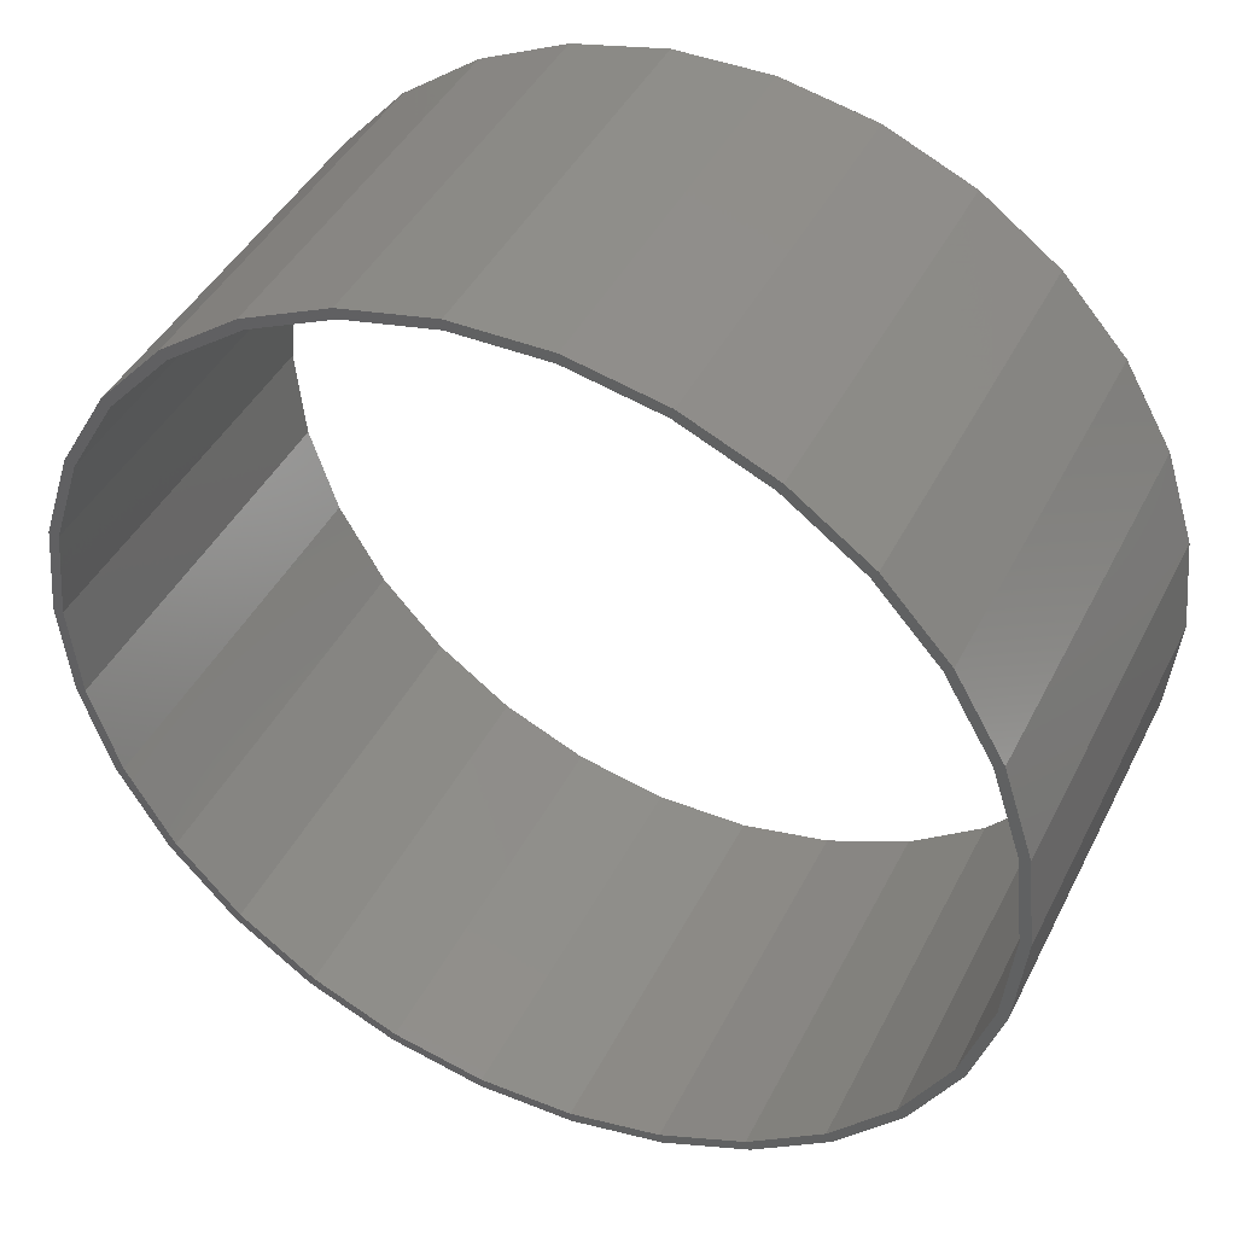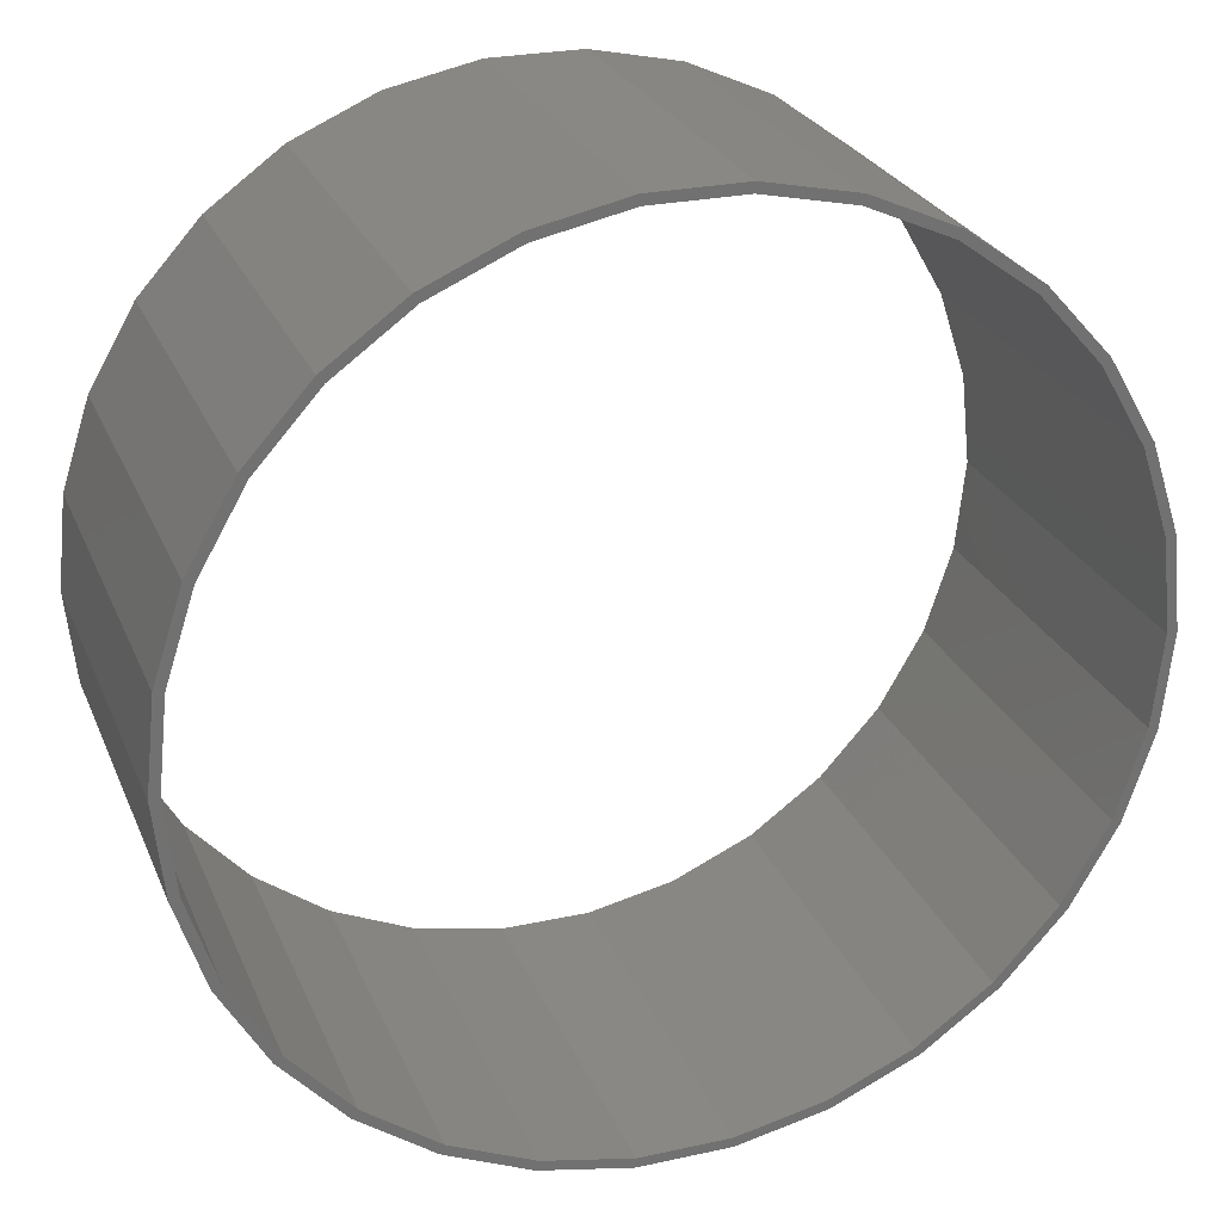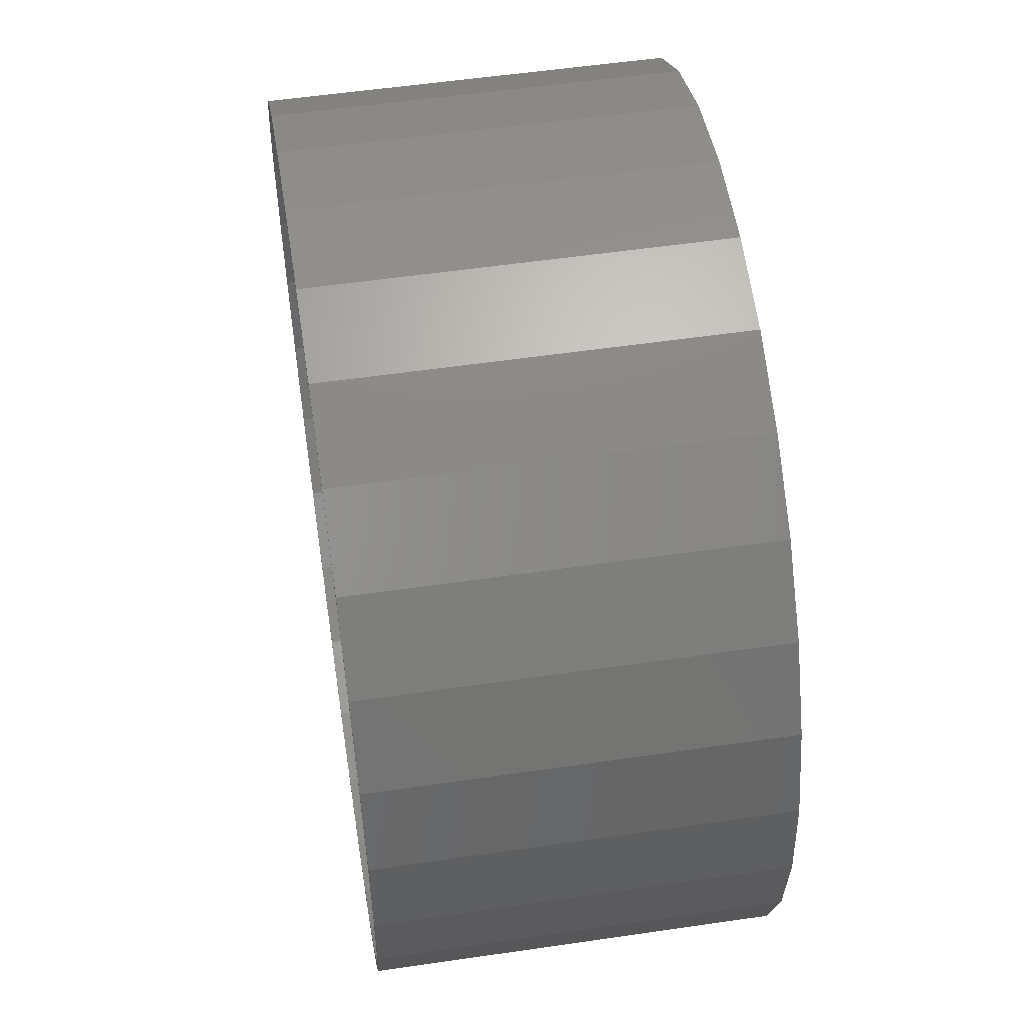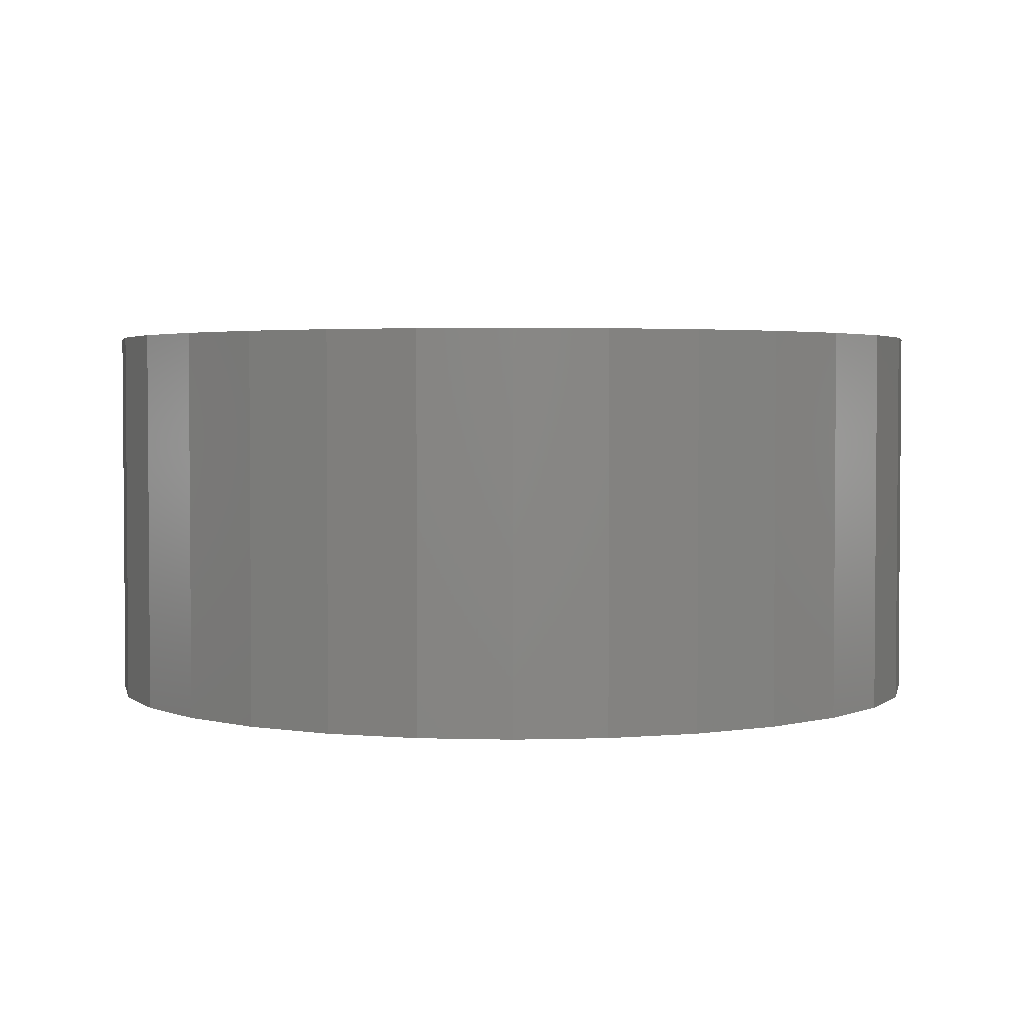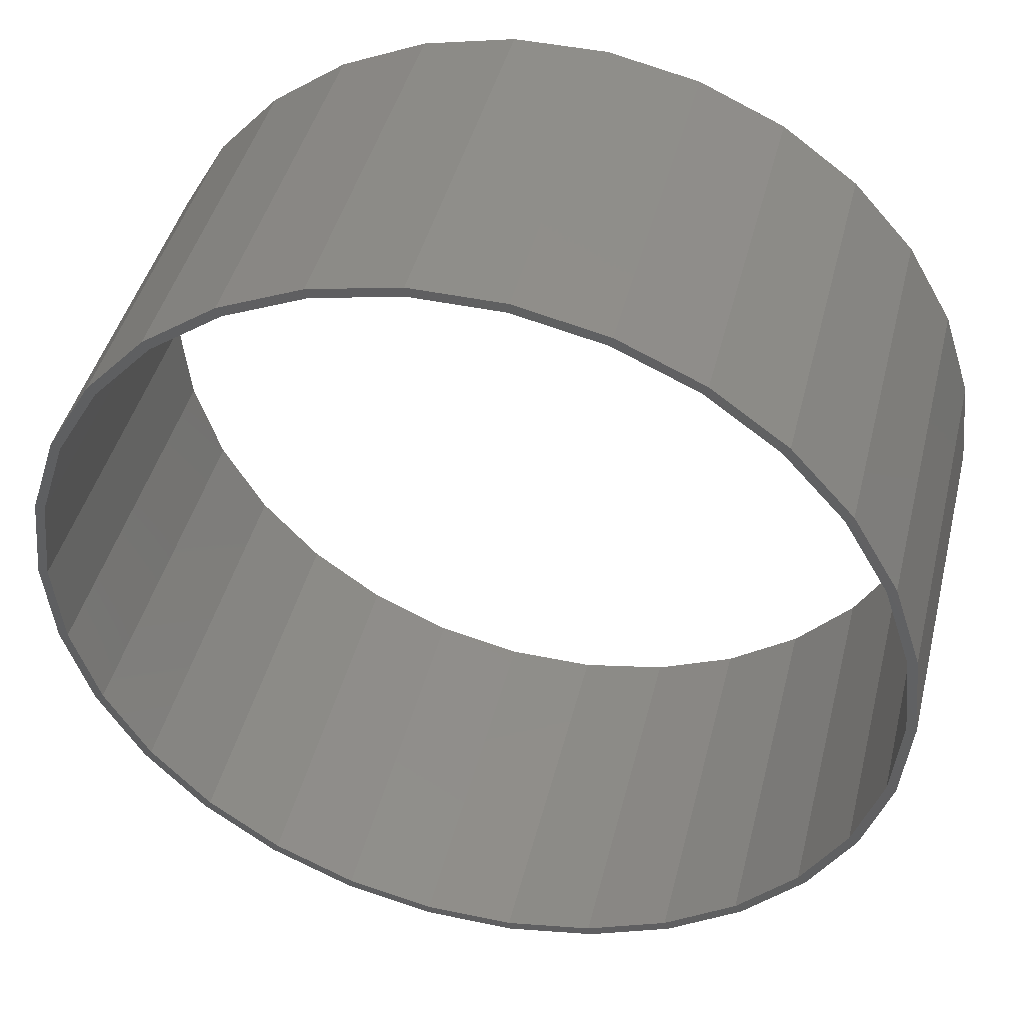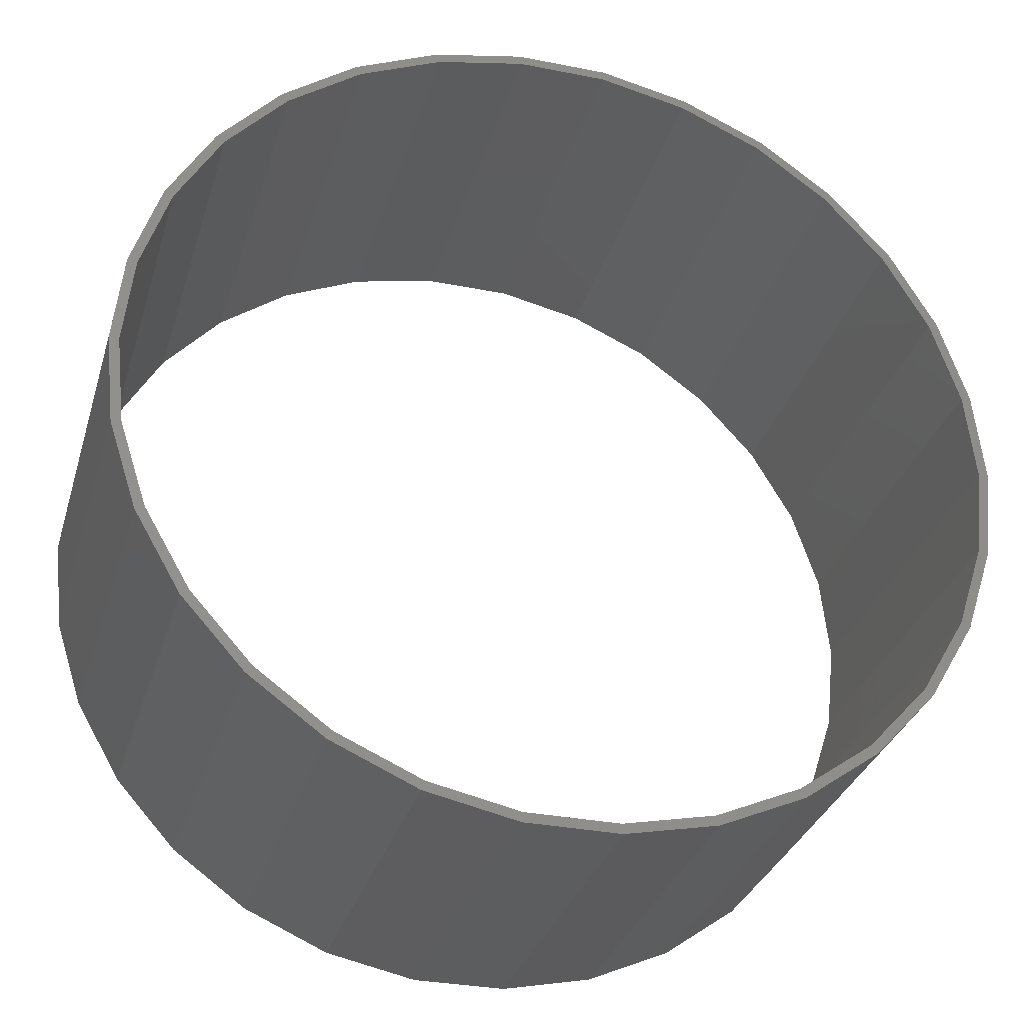
<metadata>
{"format":"stl","ext":"stl","renderer":"f3d","projection":"perspective","resolution":1024,"background":"white","views":[{"elev":43.1,"azim":25.3,"up":"+Y"},{"elev":26.0,"azim":160.8,"up":"+Y"},{"elev":54.6,"azim":-98.8,"up":"+Y"},{"elev":2.8,"azim":65.9,"up":"+Z"},{"elev":44.0,"azim":-166.1,"up":"+Y"},{"elev":-31.6,"azim":164.3,"up":"+Y"}]}
</metadata>
<code>
# stl→obj: 120 verts, 240 faces
v 41.11 58.3 40
v 36.41 66.45 0
v 36.41 66.45 40
v 41.11 58.3 0
v -44.02 49.36 0
v -41.11 58.3 40
v -41.11 58.3 0
v -44.02 49.36 40
v 30.11 73.44 0
v 30.11 73.44 40
v 13.91 82.8 0
v 4.704 84.75 40
v 13.91 82.8 40
v 4.704 84.75 0
v 22.5 78.97 0
v 22.5 78.97 40
v -13.91 82.8 0
v -22.5 78.97 40
v -13.91 82.8 40
v -22.5 78.97 0
v -36.41 66.45 40
v -36.41 66.45 0
v -30.11 73.44 40
v -30.11 73.44 0
v 44.02 30.64 40
v 45 40 0
v 45 40 40
v 44.02 30.64 0
v -4.704 84.75 40
v -4.704 84.75 0
v -45 40 0
v -45 40 40
v 44.02 49.36 0
v 44.02 49.36 40
v 41.11 21.7 40
v 41.11 21.7 0
v -30.11 6.558 0
v -22.5 1.029 40
v -30.11 6.558 40
v -22.5 1.029 0
v -36.41 13.55 0
v -41.11 21.7 40
v -41.11 21.7 0
v -36.41 13.55 40
v 22.5 1.029 0
v 30.11 6.558 40
v 22.5 1.029 40
v 30.11 6.558 0
v 44 40 40
v 43.04 49.15 40
v 40.2 57.9 40
v 35.6 65.86 40
v 29.44 72.7 40
v 22 78.11 40
v 13.6 81.85 40
v 4.599 83.76 40
v -4.599 83.76 40
v -13.6 81.85 40
v -22 78.11 40
v -29.44 72.7 40
v -35.6 65.86 40
v -40.2 57.9 40
v -43.04 49.15 40
v -44 40 40
v 43.04 30.85 40
v 40.2 22.1 40
v 36.41 13.55 40
v 35.6 14.14 40
v 29.44 7.302 40
v 22 1.895 40
v 13.91 -2.798 40
v 13.6 -1.846 40
v 4.704 -4.753 40
v 4.599 -3.759 40
v -4.599 -3.759 40
v -4.704 -4.753 40
v -13.6 -1.846 40
v -13.91 -2.798 40
v -22 1.895 40
v -29.44 7.302 40
v -35.6 14.14 40
v -40.2 22.1 40
v -43.04 30.85 40
v -44.02 30.64 40
v 36.41 13.55 0
v -44.02 30.64 0
v 4.704 -4.753 0
v 13.91 -2.798 0
v -13.91 -2.798 0
v -4.704 -4.753 0
v 44 40 0
v 43.04 30.85 0
v 40.2 22.1 0
v 35.6 14.14 0
v 29.44 7.302 0
v 22 1.895 0
v 13.6 -1.846 0
v 4.599 -3.759 0
v -4.599 -3.759 0
v -13.6 -1.846 0
v -22 1.895 0
v -29.44 7.302 0
v -35.6 14.14 0
v -40.2 22.1 0
v -43.04 30.85 0
v -44 40 0
v 43.04 49.15 0
v 40.2 57.9 0
v 35.6 65.86 0
v 29.44 72.7 0
v 22 78.11 0
v 13.6 81.85 0
v 4.599 83.76 0
v -4.599 83.76 0
v -13.6 81.85 0
v -22 78.11 0
v -29.44 72.7 0
v -35.6 65.86 0
v -40.2 57.9 0
v -43.04 49.15 0
f 1 2 3
f 2 1 4
f 5 6 7
f 6 5 8
f 3 9 10
f 9 3 2
f 11 12 13
f 12 11 14
f 15 13 16
f 13 15 11
f 17 18 19
f 18 17 20
f 7 21 22
f 21 7 6
f 20 23 18
f 23 20 24
f 25 26 27
f 26 25 28
f 14 29 12
f 29 14 30
f 9 16 10
f 16 9 15
f 31 8 5
f 8 31 32
f 22 23 24
f 23 22 21
f 30 19 29
f 19 30 17
f 27 33 34
f 33 27 26
f 35 28 25
f 28 35 36
f 37 38 39
f 38 37 40
f 41 42 43
f 42 41 44
f 45 46 47
f 46 45 48
f 34 4 1
f 4 34 33
f 49 27 34
f 27 49 25
f 34 50 49
f 1 50 34
f 1 51 50
f 3 51 1
f 3 52 51
f 10 52 3
f 10 53 52
f 16 53 10
f 16 54 53
f 13 54 16
f 13 55 54
f 12 55 13
f 12 56 55
f 12 57 56
f 29 57 12
f 29 58 57
f 19 58 29
f 19 59 58
f 18 59 19
f 18 60 59
f 23 60 18
f 23 61 60
f 21 61 23
f 21 62 61
f 6 62 21
f 6 63 62
f 63 8 64
f 8 63 6
f 65 25 49
f 65 35 25
f 66 35 65
f 66 67 35
f 68 67 66
f 68 46 67
f 69 46 68
f 69 47 46
f 70 47 69
f 70 71 47
f 72 71 70
f 72 73 71
f 74 73 72
f 75 73 74
f 75 76 73
f 77 76 75
f 77 78 76
f 79 78 77
f 79 38 78
f 80 38 79
f 80 39 38
f 81 39 80
f 81 44 39
f 82 44 81
f 82 42 44
f 83 42 82
f 83 84 42
f 64 84 83
f 32 64 8
f 64 32 84
f 67 36 35
f 36 67 85
f 86 32 31
f 32 86 84
f 37 44 41
f 44 37 39
f 87 71 73
f 71 87 88
f 88 47 71
f 47 88 45
f 40 78 38
f 78 40 89
f 90 73 76
f 73 90 87
f 91 26 28
f 26 91 33
f 28 92 91
f 36 92 28
f 36 93 92
f 85 93 36
f 85 94 93
f 48 94 85
f 48 95 94
f 45 95 48
f 45 96 95
f 88 96 45
f 88 97 96
f 87 97 88
f 87 98 97
f 87 99 98
f 90 99 87
f 90 100 99
f 89 100 90
f 89 101 100
f 40 101 89
f 40 102 101
f 37 102 40
f 37 103 102
f 41 103 37
f 41 104 103
f 43 104 41
f 43 105 104
f 105 86 106
f 86 105 43
f 107 33 91
f 107 4 33
f 108 4 107
f 108 2 4
f 109 2 108
f 109 9 2
f 110 9 109
f 110 15 9
f 111 15 110
f 111 11 15
f 112 11 111
f 112 14 11
f 113 14 112
f 114 14 113
f 114 30 14
f 115 30 114
f 115 17 30
f 116 17 115
f 116 20 17
f 117 20 116
f 117 24 20
f 118 24 117
f 118 22 24
f 119 22 118
f 119 7 22
f 120 7 119
f 120 5 7
f 106 5 120
f 31 106 86
f 106 31 5
f 43 84 86
f 84 43 42
f 46 85 67
f 85 46 48
f 89 76 78
f 76 89 90
f 108 52 109
f 52 108 51
f 109 53 110
f 53 109 52
f 113 55 56
f 55 113 112
f 116 58 59
f 58 116 115
f 92 49 91
f 49 92 65
f 107 51 108
f 51 107 50
f 111 53 54
f 53 111 110
f 114 56 57
f 56 114 113
f 112 54 55
f 54 112 111
f 64 120 63
f 120 64 106
f 62 118 61
f 118 62 119
f 117 59 60
f 59 117 116
f 115 57 58
f 57 115 114
f 61 117 60
f 117 61 118
f 91 50 107
f 50 91 49
f 93 65 92
f 65 93 66
f 81 104 82
f 104 81 103
f 95 70 69
f 70 95 96
f 63 119 62
f 119 63 120
f 94 66 93
f 66 94 68
f 98 75 74
f 75 98 99
f 97 74 72
f 74 97 98
f 96 72 70
f 72 96 97
f 99 77 75
f 77 99 100
f 82 105 83
f 105 82 104
f 83 106 64
f 106 83 105
f 80 103 81
f 103 80 102
f 95 68 94
f 68 95 69
f 100 79 77
f 79 100 101
f 101 80 79
f 80 101 102

</code>
